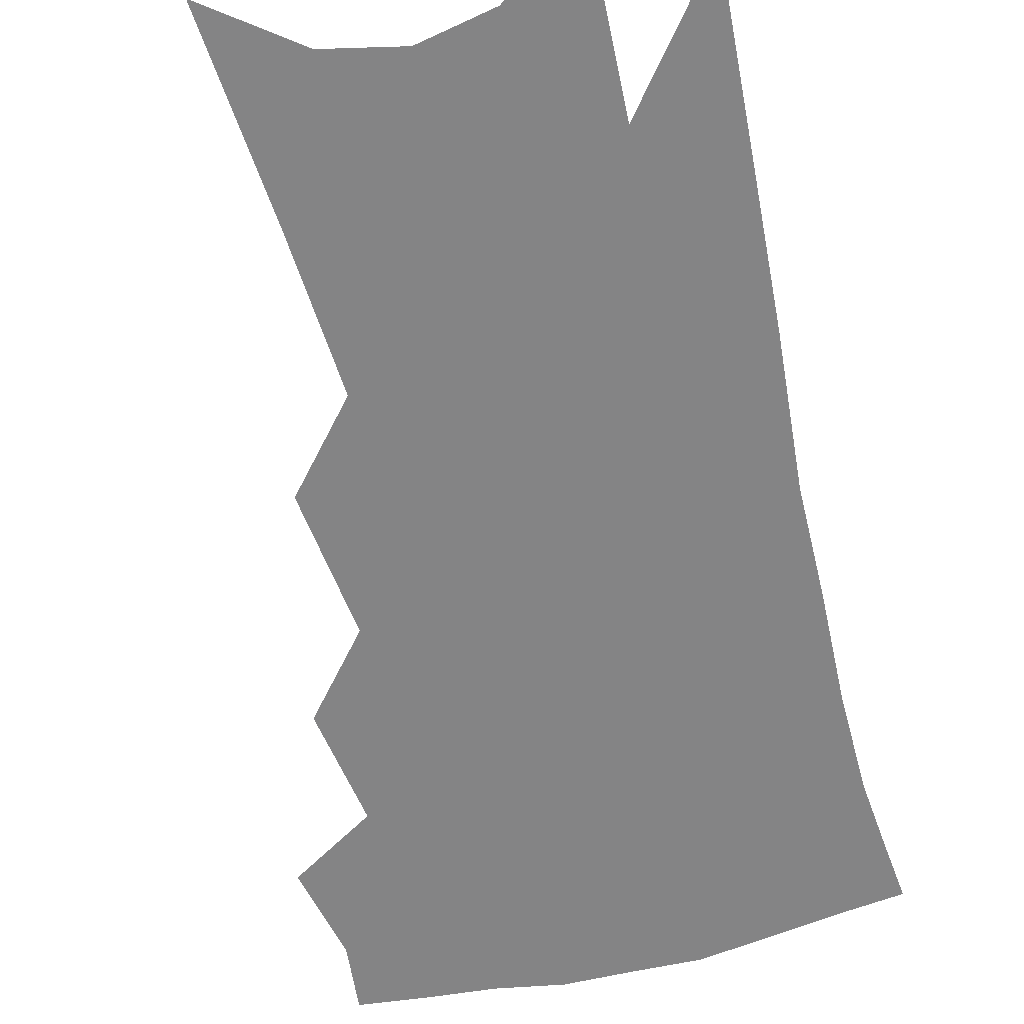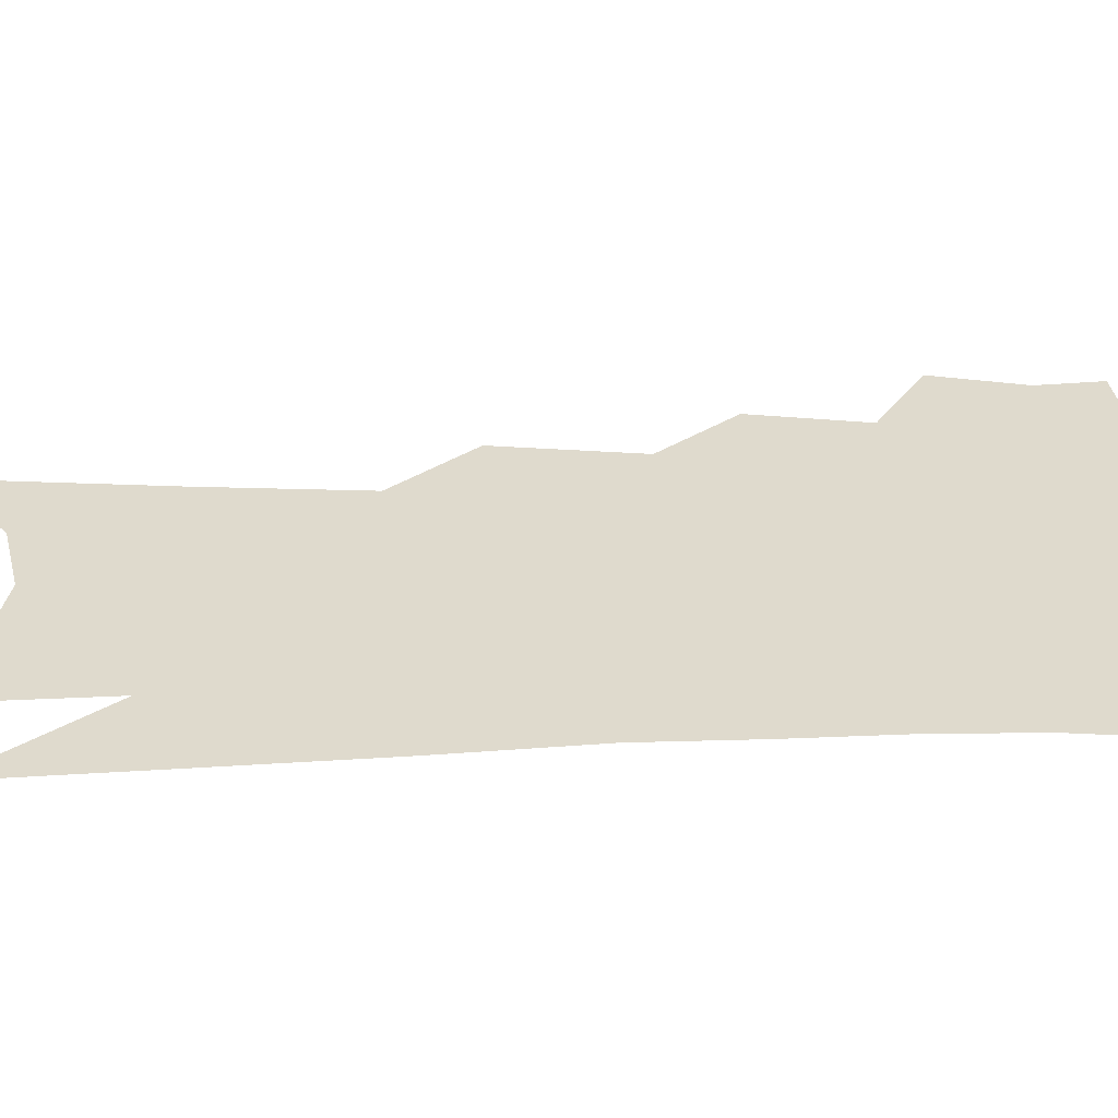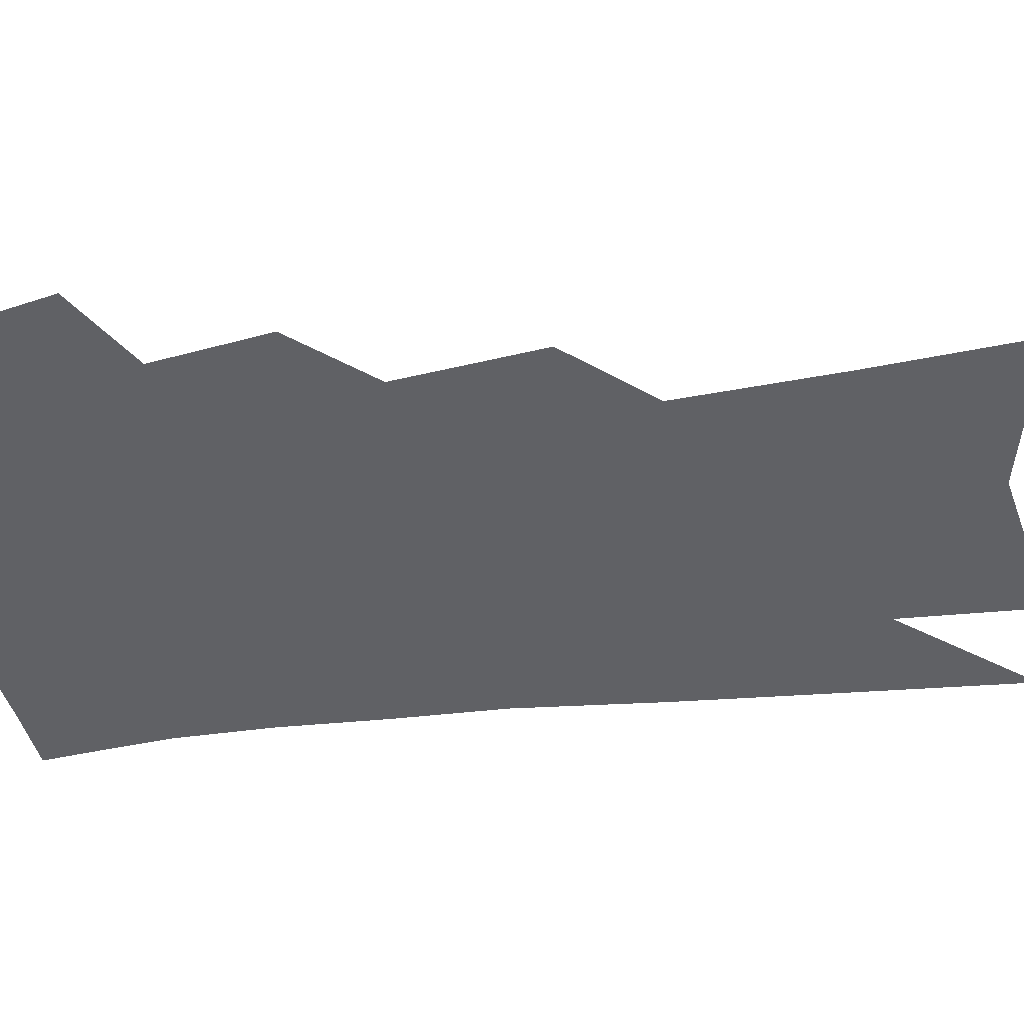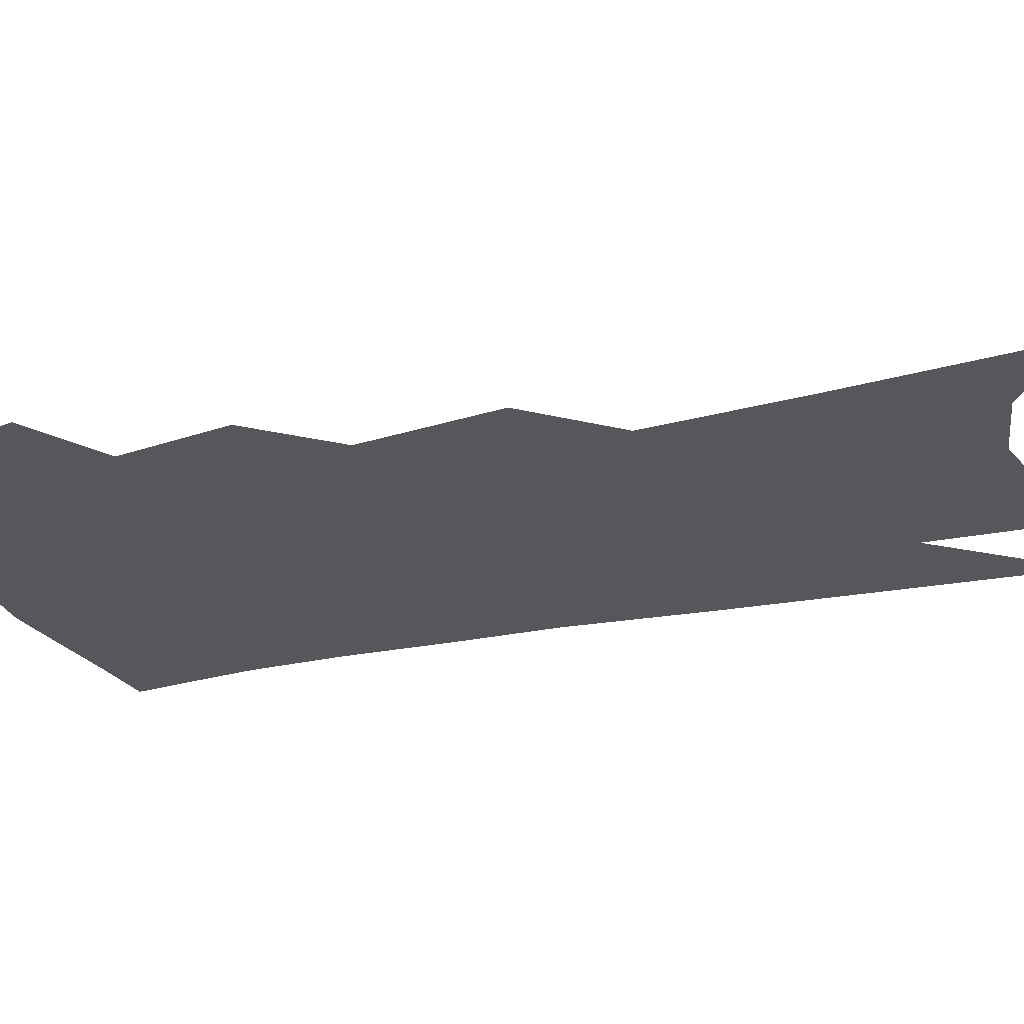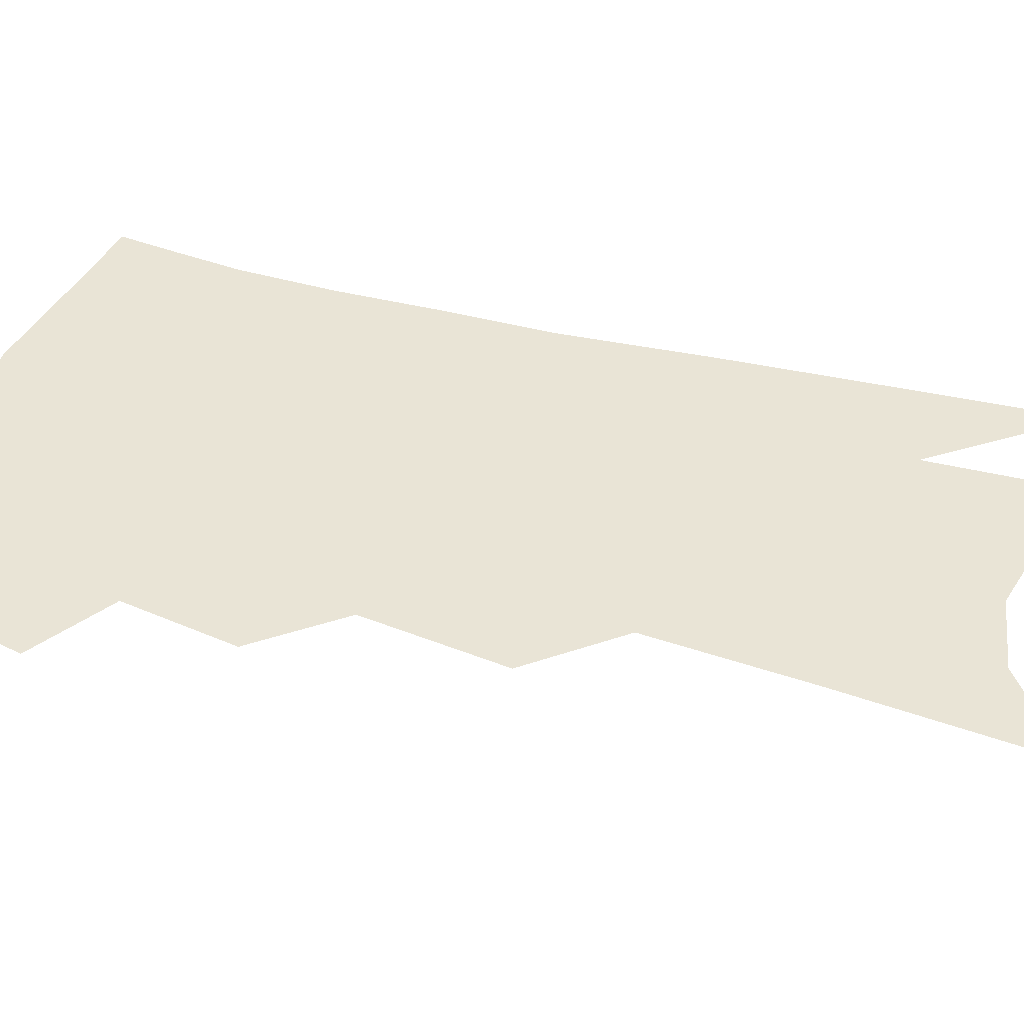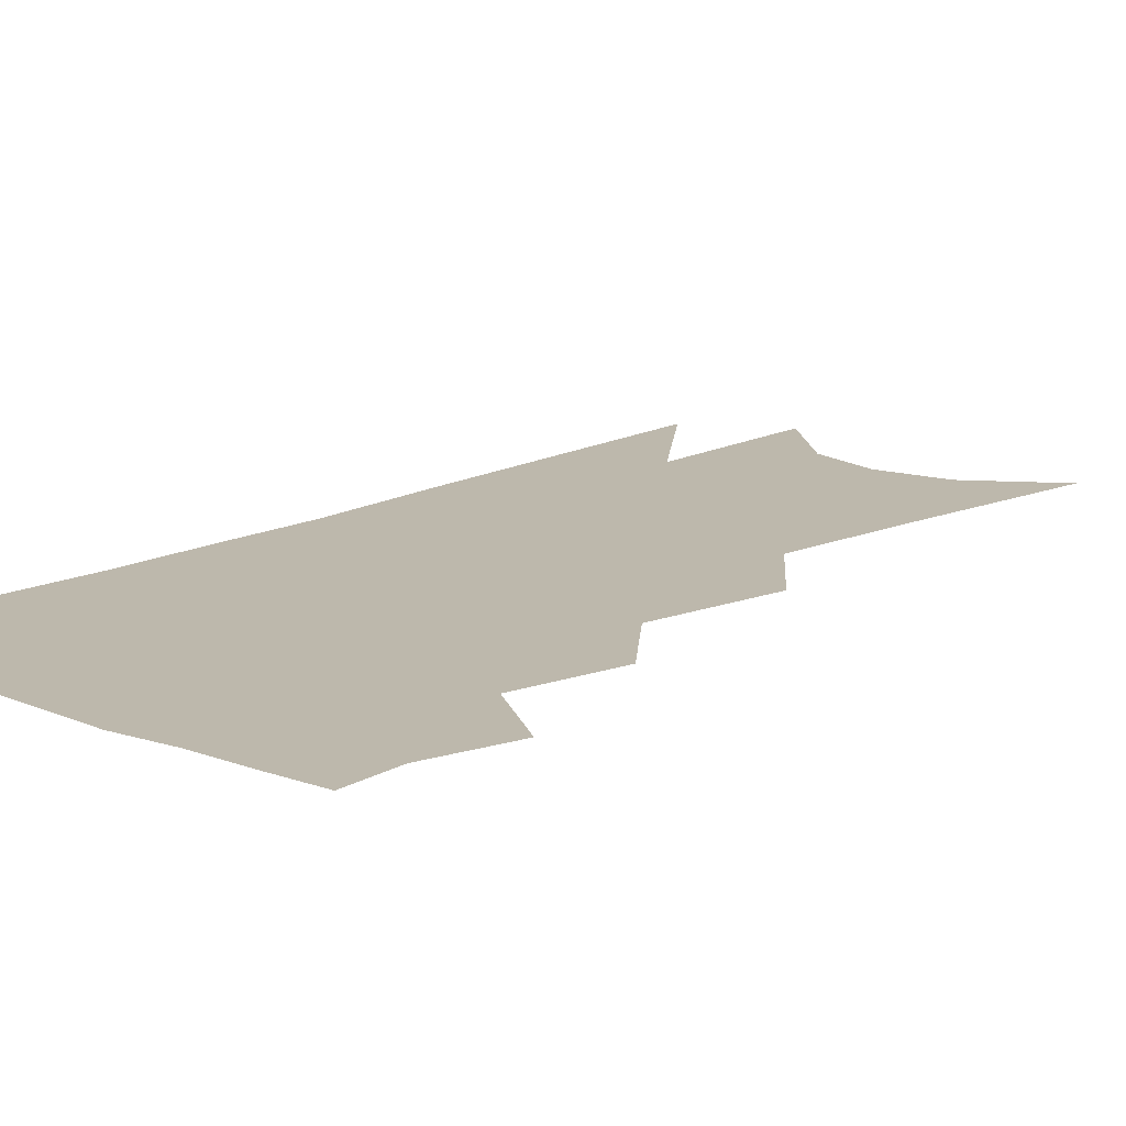
<metadata>
{"format":"obj","ext":"obj","renderer":"f3d","projection":"perspective","resolution":1024,"background":"white","views":[{"elev":-61.5,"azim":18.7,"up":"+Z"},{"elev":32.8,"azim":93.0,"up":"+Z"},{"elev":-47.1,"azim":-77.4,"up":"+Z"},{"elev":-26.5,"azim":-66.0,"up":"+Z"},{"elev":42.7,"azim":-67.1,"up":"+Z"},{"elev":14.9,"azim":-131.6,"up":"+Z"}]}
</metadata>
<code>
v 488.1 348.5 0
v 492.3 377.9 0
v 488.8 398.4 0
v 512 298.4 0
v 514.9 334.7 0
v 515.5 361.2 0
v 512.8 381.6 0
v 509 402.2 0
v 532.2 230.7 0
v 534.3 275.6 0
v 535.2 310.5 0
v 536.9 342.6 0
v 535.6 364.5 0
v 533 384.8 0
v 529.4 405.6 0
v 556.4 92.39 0
v 556.8 156.2 0
v 556.4 206.6 0
v 556.8 253.1 0
v 556.5 287.9 0
v 557.3 321.1 0
v 556.7 345.3 0
v 556.1 367.6 0
v 553.7 387.7 0
v 549.6 410.8 0
v 581.4 114.6 0
v 579.6 170.1 0
v 577.9 216.8 0
v 577.3 260 0
v 577.2 296.9 0
v 577.2 326.1 0
v 576.8 349.1 0
v 575.9 369.6 0
v 574.4 389.5 0
v 570.5 412.7 0
v 604.8 121.7 0
v 601.3 179.2 0
v 598.7 225.3 0
v 597.3 265.3 0
v 596.4 299.7 0
v 596 326.8 0
v 595.9 350.2 0
v 596.1 371.8 0
v 594.6 391.4 0
v 590.9 414.9 0
v 628.7 118.8 0
v 623.7 174.9 0
v 619.4 223.7 0
v 617.2 263.3 0
v 615.8 296.3 0
v 614.8 326.3 0
v 614.7 351.7 0
v 615.2 372.5 0
v 615.4 391.7 0
v 612.9 413.4 0
v 656.6 99.11 0
v 649.5 158.3 0
v 642.2 213.4 0
v 639.2 253 0
v 636.5 289.2 0
v 634.1 322.2 0
v 633.2 349.7 0
v 634.1 371.9 0
v 634.8 391.9 0
v 634.1 411.8 0
v 684.3 120.8 0
v 676.4 176.6 0
v 669.4 225.4 0
v 661.9 271.6 0
v 658.7 306 0
v 654.9 339.8 0
v 652.9 370.5 0
v 653.3 391.8 0
v 653.8 410.8 0
f 5 6 1
f 1 6 2
f 6 7 2
f 2 7 3
f 7 8 3
f 10 11 4
f 4 11 5
f 11 12 5
f 5 12 6
f 12 13 6
f 6 13 7
f 13 14 7
f 7 14 8
f 14 15 8
f 18 19 9
f 9 19 10
f 19 20 10
f 10 20 11
f 20 21 11
f 11 21 12
f 21 22 12
f 12 22 13
f 22 23 13
f 13 23 14
f 23 24 14
f 14 24 15
f 24 25 15
f 16 26 17
f 26 27 17
f 17 27 18
f 27 28 18
f 18 28 19
f 28 29 19
f 19 29 20
f 29 30 20
f 20 30 21
f 30 31 21
f 21 31 22
f 31 32 22
f 22 32 23
f 32 33 23
f 23 33 24
f 33 34 24
f 24 34 25
f 34 35 25
f 26 36 27
f 36 37 27
f 27 37 28
f 37 38 28
f 28 38 29
f 38 39 29
f 29 39 30
f 39 40 30
f 30 40 31
f 40 41 31
f 31 41 32
f 41 42 32
f 32 42 33
f 42 43 33
f 33 43 34
f 43 44 34
f 34 44 35
f 44 45 35
f 36 46 37
f 46 47 37
f 37 47 38
f 47 48 38
f 38 48 39
f 48 49 39
f 39 49 40
f 49 50 40
f 40 50 41
f 50 51 41
f 41 51 42
f 51 52 42
f 42 52 43
f 52 53 43
f 43 53 44
f 53 54 44
f 44 54 45
f 54 55 45
f 46 56 47
f 56 57 47
f 47 57 48
f 57 58 48
f 48 58 49
f 58 59 49
f 49 59 50
f 59 60 50
f 50 60 51
f 60 61 51
f 51 61 52
f 61 62 52
f 52 62 53
f 62 63 53
f 53 63 54
f 63 64 54
f 54 64 55
f 64 65 55
f 57 66 58
f 66 67 58
f 58 67 59
f 67 68 59
f 59 68 60
f 68 69 60
f 60 69 61
f 69 70 61
f 61 70 62
f 70 71 62
f 62 71 63
f 71 72 63
f 63 72 64
f 72 73 64
f 64 73 65
f 73 74 65

</code>
